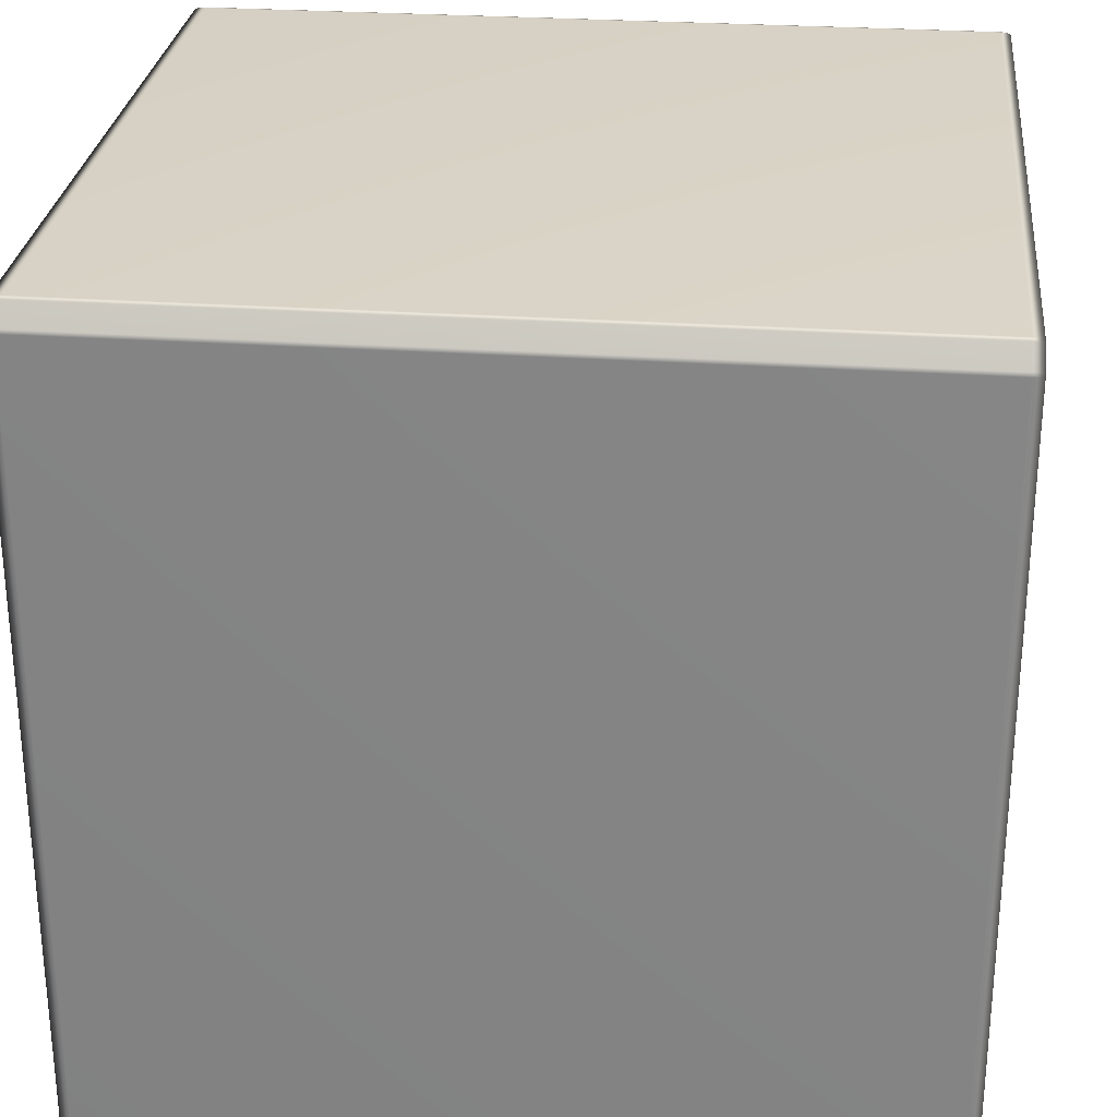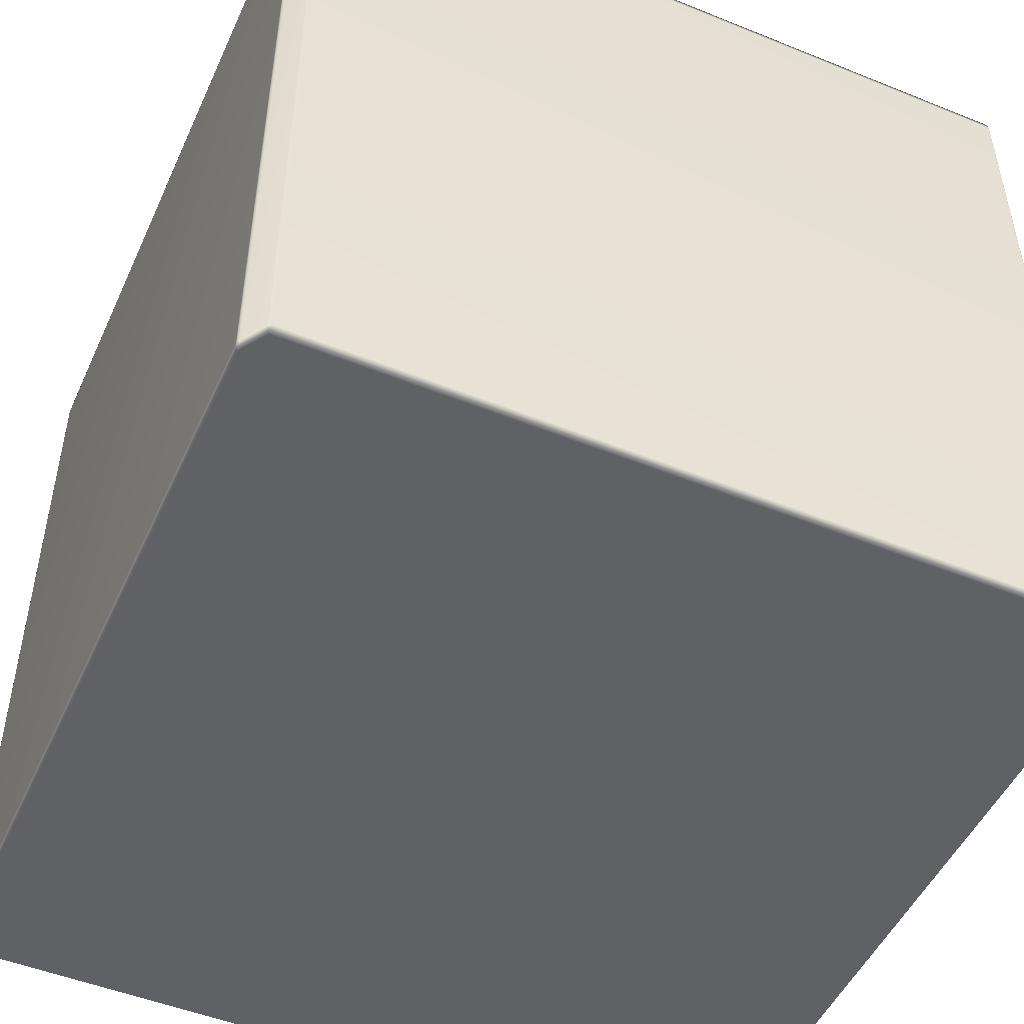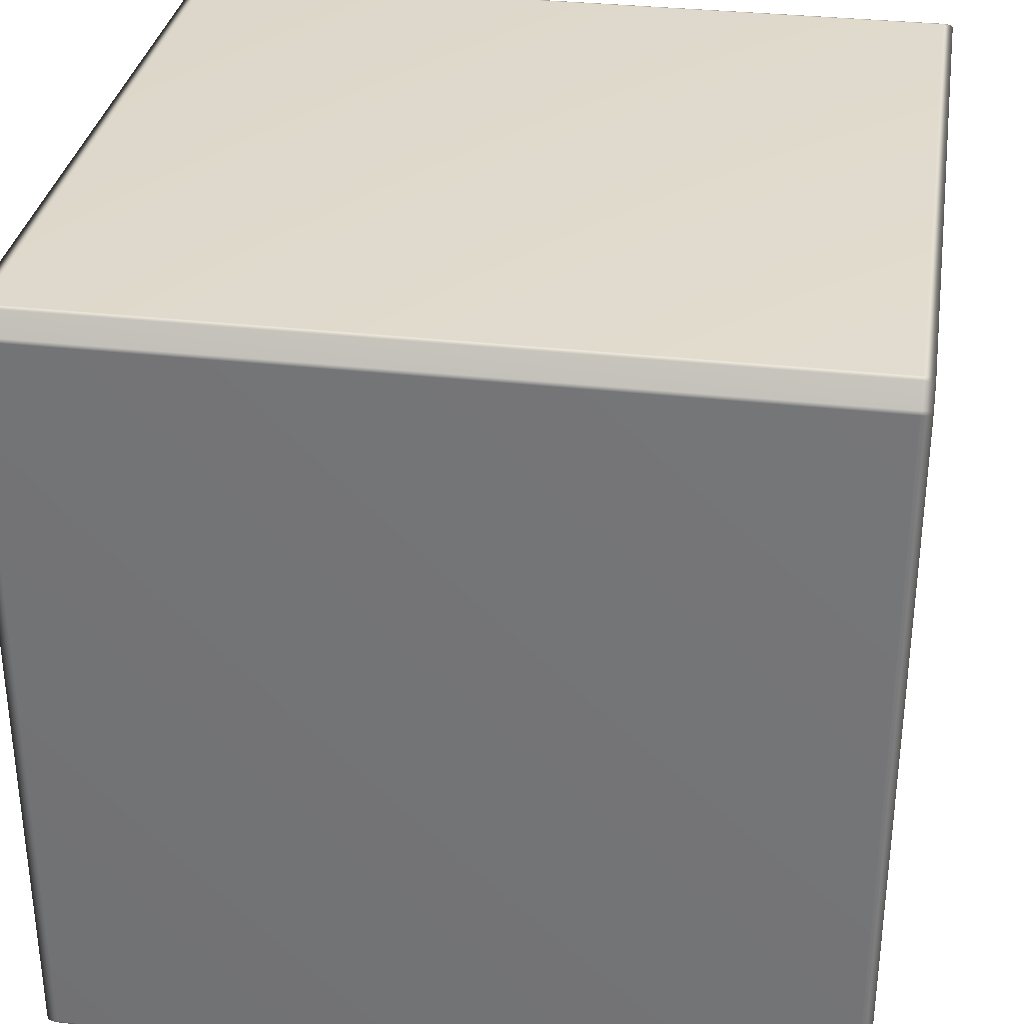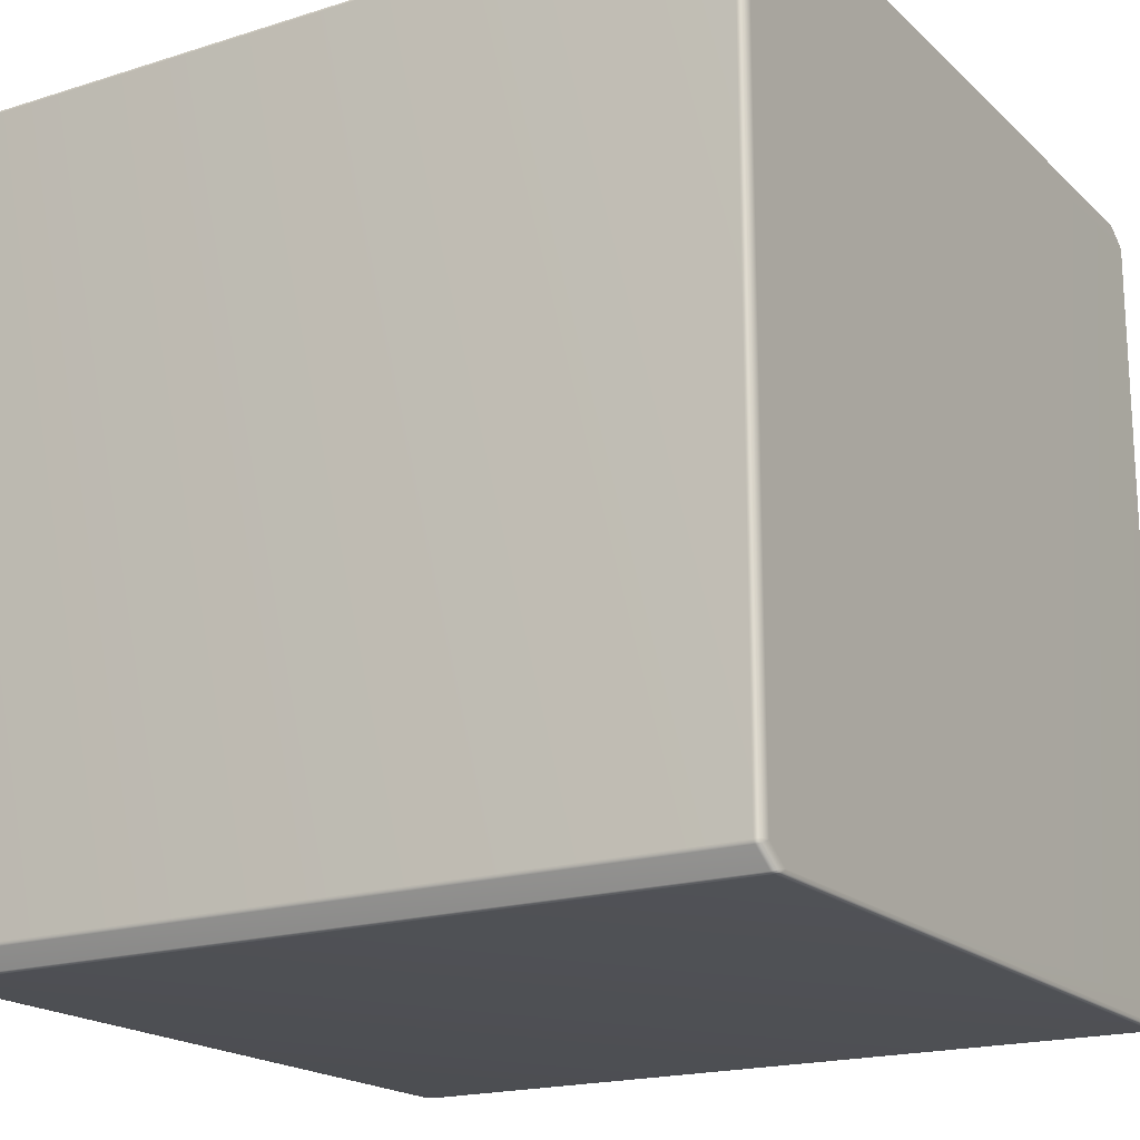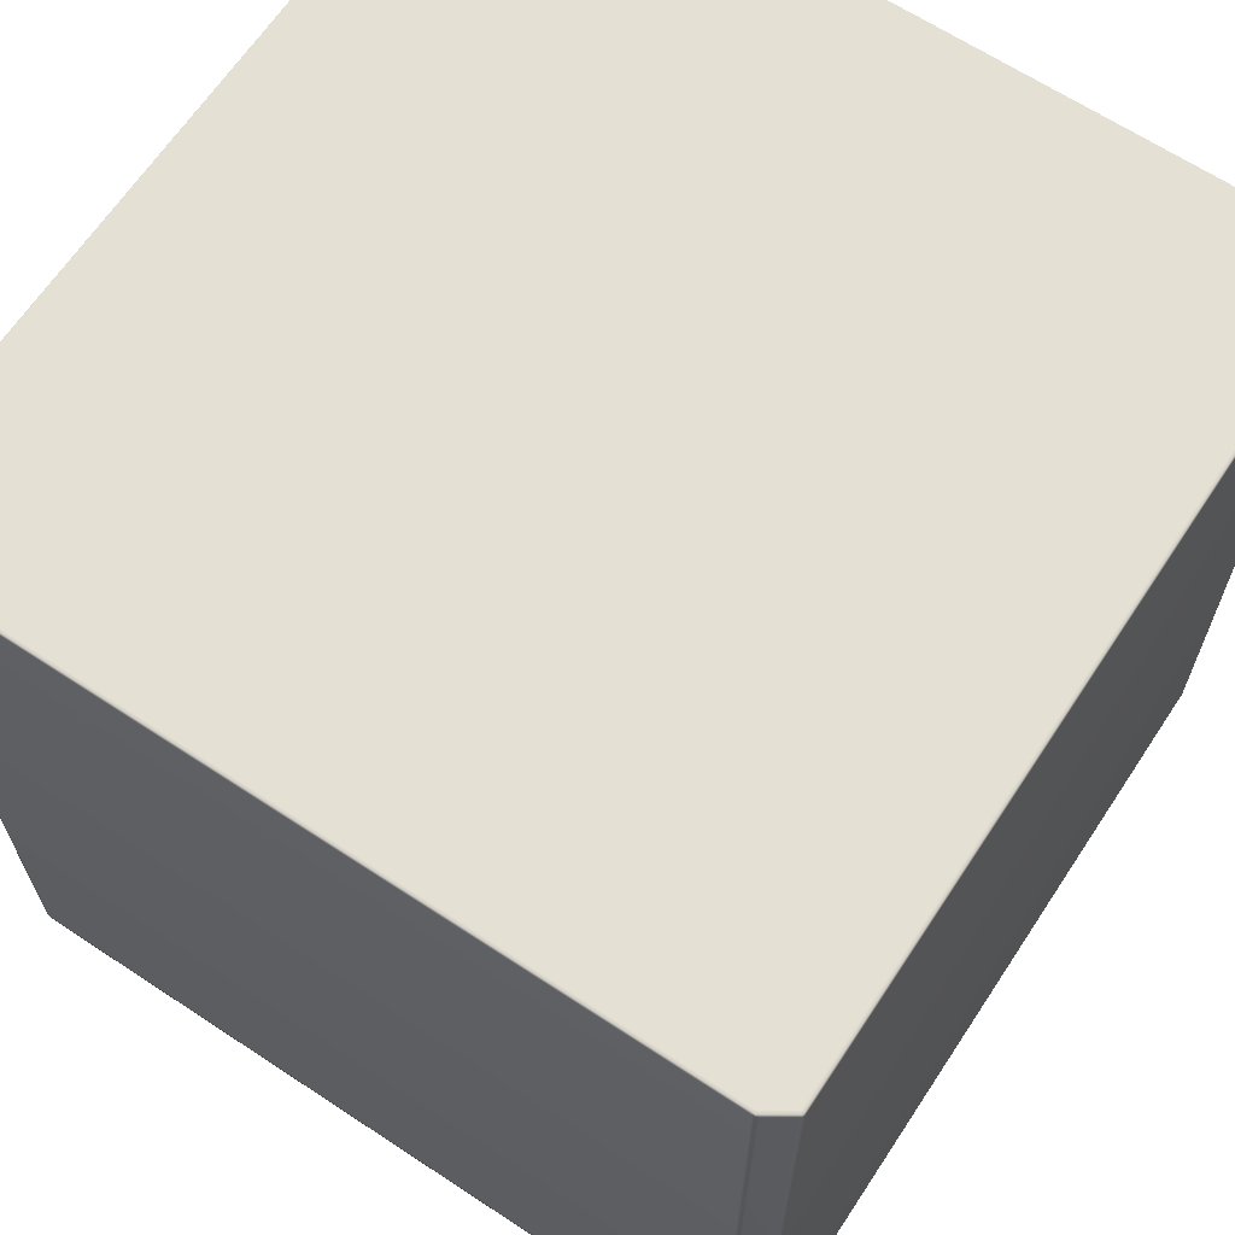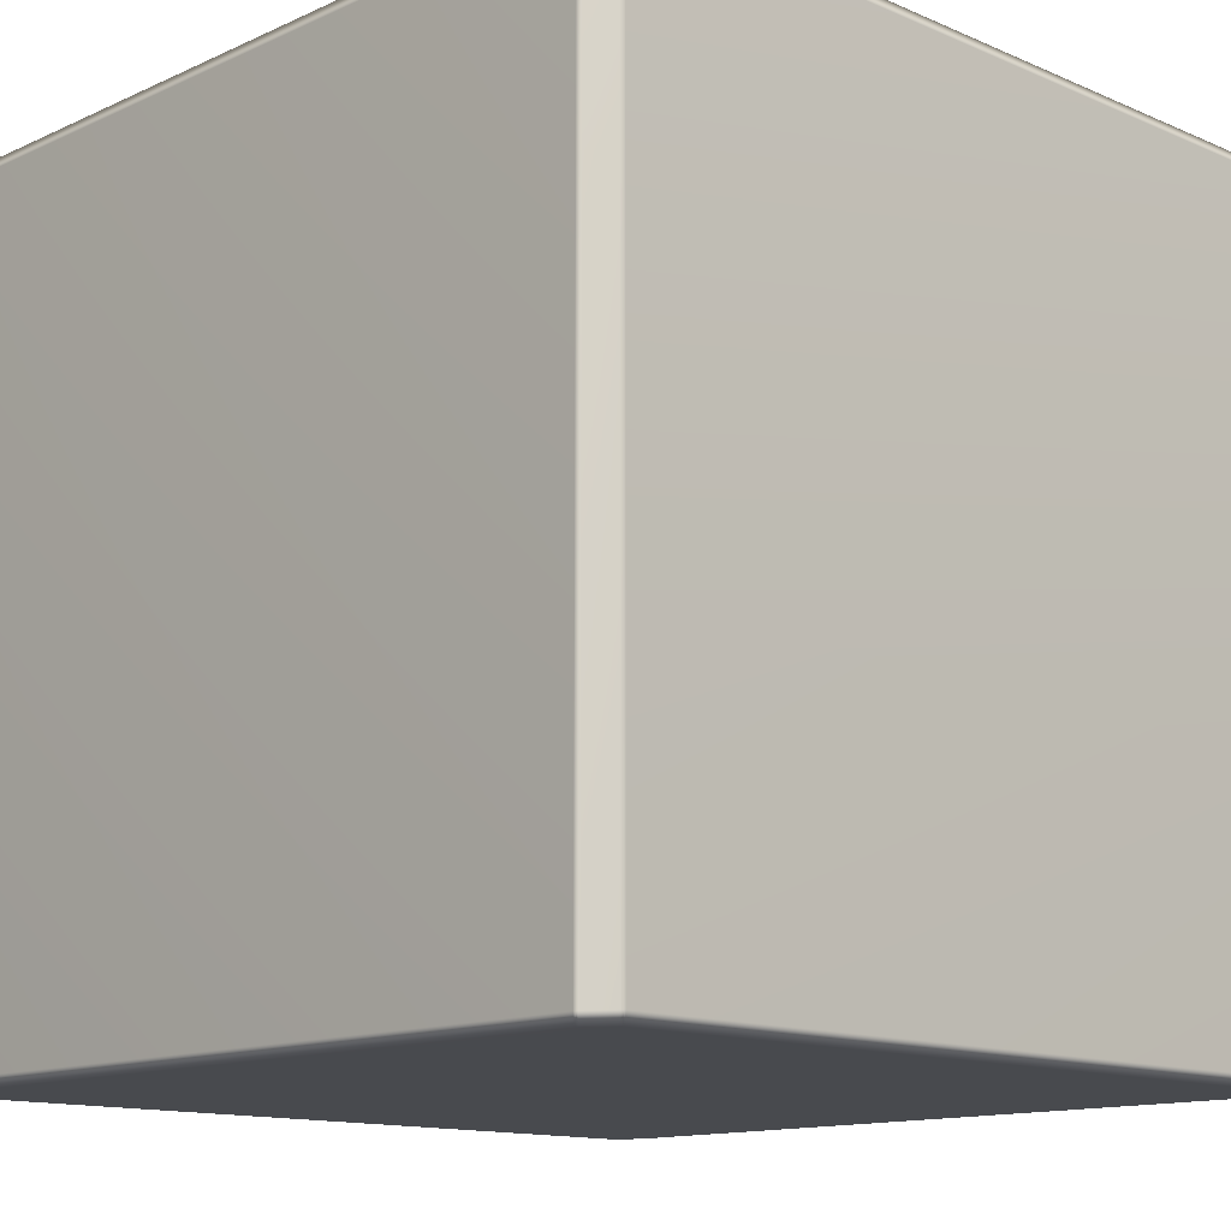
<metadata>
{"format":"obj","ext":"obj","renderer":"f3d","projection":"perspective","resolution":1024,"background":"white","views":[{"elev":27.8,"azim":95.9,"up":"+Z"},{"elev":-49.8,"azim":66.0,"up":"+Y"},{"elev":32.5,"azim":-81.0,"up":"+Z"},{"elev":-18.7,"azim":-58.9,"up":"+Z"},{"elev":65.5,"azim":-146.5,"up":"+Y"},{"elev":-13.1,"azim":-134.3,"up":"+Y"}]}
</metadata>
<code>
v -0.4973 0.4868 0.4799
v -0.4964 0.4963 0.479
v -0.4681 0.4963 0.4976
v 0.4681 0.4963 -0.4976
v 0.4632 0.4963 -0.499
v 0.466 0.4946 -0.4989
v 0.4664 0.4868 -0.4995
v 0.4629 -0.4868 -0.5
v 0.4664 -0.4868 -0.4995
v 0.4632 0.4963 -0.499
v 0.466 0.4946 -0.4989
v 0.4629 0.4868 -0.5
v -0.4632 0.4963 -0.499
v -0.4629 0.4868 -0.5
v -0.5 0.4868 -0.4757
v -0.4984 0.4963 -0.4758
v -0.4984 0.4963 0.4758
v -0.5 0.4868 0.4757
v 0.4681 0.4963 -0.4976
v 0.4973 0.4868 -0.4799
v 0.4964 0.4963 -0.479
v 0.4993 0.4868 -0.4779
v 0.4964 0.4963 0.479
v 0.4973 0.4868 0.4799
v 0.4694 0.4868 0.4983
v 0.4681 0.4963 0.4976
v -0.4993 0.4868 -0.4779
v -0.4984 0.4946 -0.4777
v -0.5 -0.4868 -0.4757
v -0.4993 -0.4868 -0.4779
v -0.5 -0.4868 0.4757
v -0.4993 -0.4868 0.4779
v -0.4993 0.4868 0.4779
v -0.4984 0.4946 0.4777
v -0.4973 -0.4868 0.4799
v -0.4973 0.4868 0.4799
v -0.4694 -0.4868 0.4983
v -0.4973 -0.4868 0.4799
v -0.4694 0.4868 0.4983
v -0.4664 -0.4868 0.4995
v -0.4681 0.4963 0.4976
v -0.4664 0.4868 0.4995
v -0.466 0.4946 0.4989
v -0.4993 0.4868 -0.4779
v -0.4964 0.4963 -0.479
v -0.4984 0.4946 -0.4777
v -0.4973 0.4868 -0.4799
v -0.4993 -0.4868 -0.4779
v -0.4973 -0.4868 -0.4799
v -0.4694 0.4868 -0.4983
v -0.4681 0.4963 -0.4976
v -0.4694 -0.4868 -0.4983
v -0.4664 0.4868 -0.4995
v -0.466 0.4946 -0.4989
v -0.4664 -0.4868 -0.4995
v -0.4964 0.4963 -0.479
v -0.4984 0.4963 -0.4758
v -0.4984 0.4946 -0.4777
v -0.4964 0.4963 -0.479
v -0.4954 0.5 -0.4769
v -0.4984 0.4963 -0.4758
v -0.4681 0.4963 -0.4976
v -0.4954 0.5 -0.4769
v -0.4954 0.5 0.4769
v -0.4984 0.4963 0.4758
v -0.4964 0.4963 0.479
v -0.4984 0.4946 0.4777
v -0.4648 0.5 0.497
v -0.4681 0.4963 0.4976
v -0.4632 0.4963 0.499
v -0.4681 0.4963 0.4976
v -0.4632 0.4963 0.499
v -0.466 0.4946 0.4989
v -0.4648 0.5 0.497
v 0.4648 0.5 0.497
v -0.4954 0.5 0.4769
v 0.4648 0.5 0.497
v -0.4648 0.5 0.497
v 0.4632 0.4963 0.499
v 0.4954 0.5 0.4769
v -0.4954 0.5 -0.4769
v 0.4681 0.4963 0.4976
v 0.4954 0.5 0.4769
v 0.466 0.4946 0.4989
v 0.4964 0.4963 0.479
v 0.4964 0.4963 0.479
v 0.4954 0.5 0.4769
v 0.4984 0.4963 0.4758
v 0.4984 0.4946 0.4777
v 0.4954 0.5 -0.4769
v 0.4954 0.5 -0.4769
v 0.4984 0.4963 -0.4758
v 0.4964 0.4963 -0.479
v 0.4984 0.4946 -0.4777
v 0.4648 0.5 -0.497
v 0.4964 0.4963 -0.479
v 0.4954 0.5 -0.4769
v 0.4648 0.5 -0.497
v -0.4648 0.5 -0.497
v -0.4648 0.5 -0.497
v -0.4632 0.4963 -0.499
v -0.466 0.4946 -0.4989
v -0.4664 0.4868 -0.4995
v -0.466 0.4946 -0.4989
v -0.4664 -0.4868 -0.4995
v -0.4629 -0.4868 -0.5
v 0.4664 0.4868 -0.4995
v 0.466 0.4946 -0.4989
v 0.4694 0.4868 -0.4983
v 0.4664 -0.4868 -0.4995
v 0.4694 -0.4868 -0.4983
v 0.4973 -0.4868 -0.4799
v 0.4993 -0.4868 -0.4779
v 0.5 0.4868 -0.4757
v 0.4993 0.4868 -0.4779
v 0.4993 -0.4868 -0.4779
v 0.5 -0.4868 -0.4757
v 0.5 0.4868 0.4757
v 0.5 -0.4868 0.4757
v 0.4984 0.4963 -0.4758
v 0.4984 0.4946 -0.4777
v 0.4984 0.4946 -0.4777
v 0.4984 0.4963 0.4758
v 0.4993 0.4868 0.4779
v 0.4993 -0.4868 0.4779
v 0.4984 0.4946 0.4777
v 0.4993 0.4868 0.4779
v 0.4984 0.4946 0.4777
v 0.4993 -0.4868 0.4779
v 0.4973 -0.4868 0.4799
v 0.4694 -0.4868 0.4983
v 0.4664 0.4868 0.4995
v 0.4664 -0.4868 0.4995
v 0.466 0.4946 0.4989
v -0.4632 0.4963 0.499
v -0.4664 0.4868 0.4995
v -0.466 0.4946 0.4989
v -0.4629 0.4868 0.5
v 0.4632 0.4963 0.499
v -0.4629 -0.4868 0.5
v -0.4664 -0.4868 0.4995
v 0.4629 -0.4868 0.5
v 0.4629 0.4868 0.5
v 0.4664 -0.4868 0.4995
v 0.4664 0.4868 0.4995
v 0.466 0.4946 0.4989
v -0.4973 -0.4868 0.4799
v -0.4694 -0.4868 0.4983
v -0.4681 -0.4963 0.4976
v -0.4964 -0.4963 0.479
v -0.4964 -0.4963 0.479
v -0.4681 -0.4963 0.4976
v -0.4648 -0.5 0.497
v -0.4954 -0.5 0.4769
v -0.4954 -0.5 0.4769
v -0.4648 -0.5 0.497
v 0.4648 -0.5 0.497
v -0.4984 -0.4963 0.4758
v -0.4984 -0.4946 0.4777
v -0.4984 -0.4963 -0.4758
v -0.4984 -0.4963 0.4758
v -0.4954 -0.5 0.4769
v -0.4954 -0.5 -0.4769
v 0.4954 -0.5 0.4769
v -0.4954 -0.5 -0.4769
v 0.4954 -0.5 0.4769
v 0.4648 -0.5 0.497
v 0.4681 -0.4963 0.4976
v 0.4964 -0.4963 0.479
v -0.4964 -0.4963 -0.479
v -0.4984 -0.4946 -0.4777
v -0.4954 -0.5 -0.4769
v -0.4681 -0.4963 -0.4976
v -0.4964 -0.4963 -0.479
v -0.4648 -0.5 -0.497
v 0.4984 -0.4963 0.4758
v 0.4984 -0.4946 0.4777
v 0.4954 -0.5 -0.4769
v 0.4954 -0.5 0.4769
v 0.4984 -0.4963 0.4758
v 0.4954 -0.5 -0.4769
v 0.4984 -0.4963 -0.4758
v 0.4648 -0.5 -0.497
v -0.4648 -0.5 -0.497
v 0.4964 -0.4963 -0.479
v 0.4648 -0.5 -0.497
v 0.4954 -0.5 -0.4769
v 0.4964 -0.4963 -0.479
v 0.4984 -0.4946 -0.4777
v 0.4681 -0.4963 -0.4976
v 0.4632 -0.4963 -0.499
v -0.4632 -0.4963 -0.499
v 0.466 -0.4946 -0.4989
v 0.4681 -0.4963 -0.4976
v 0.4964 -0.4963 -0.479
v 0.4973 -0.4868 -0.4799
v 0.4694 -0.4868 -0.4983
v 0.4964 -0.4963 0.479
v 0.4681 -0.4963 0.4976
v 0.4694 -0.4868 0.4983
v 0.4973 -0.4868 0.4799
v -0.4984 -0.4963 -0.4758
v -0.4984 -0.4946 -0.4777
v -0.4993 -0.4868 -0.4779
v -0.5 -0.4868 -0.4757
v -0.4984 -0.4963 0.4758
v -0.5 -0.4868 0.4757
v -0.4993 -0.4868 0.4779
v -0.4984 -0.4946 0.4777
v -0.4964 -0.4963 0.479
v -0.4973 -0.4868 0.4799
v -0.4993 -0.4868 -0.4779
v -0.4984 -0.4946 -0.4777
v -0.4964 -0.4963 -0.479
v -0.4973 -0.4868 -0.4799
v -0.4694 -0.4868 -0.4983
v -0.4681 -0.4963 -0.4976
v -0.4664 -0.4868 -0.4995
v -0.466 -0.4946 -0.4989
v -0.4664 -0.4868 -0.4995
v -0.466 -0.4946 -0.4989
v -0.4632 -0.4963 -0.499
v -0.4629 -0.4868 -0.5
v 0.4629 -0.4868 -0.5
v 0.4632 -0.4963 -0.499
v 0.4664 -0.4868 -0.4995
v 0.466 -0.4946 -0.4989
v -0.466 -0.4946 -0.4989
v 0.4664 -0.4868 -0.4995
v 0.466 -0.4946 -0.4989
v 0.4993 -0.4868 -0.4779
v 0.4984 -0.4946 -0.4777
v 0.4993 -0.4868 -0.4779
v 0.4984 -0.4946 -0.4777
v 0.4984 -0.4963 -0.4758
v 0.5 -0.4868 -0.4757
v 0.5 -0.4868 0.4757
v 0.4984 -0.4963 0.4758
v 0.4993 -0.4868 0.4779
v 0.4984 -0.4946 0.4777
v 0.4993 -0.4868 0.4779
v 0.4984 -0.4946 0.4777
v -0.4632 -0.4963 0.499
v -0.466 -0.4946 0.4989
v -0.4664 -0.4868 0.4995
v -0.4629 -0.4868 0.5
v 0.4632 -0.4963 0.499
v 0.4629 -0.4868 0.5
v 0.4664 -0.4868 0.4995
v 0.466 -0.4946 0.4989
v -0.4664 -0.4868 0.4995
v -0.466 -0.4946 0.4989
v -0.466 -0.4946 0.4989
v -0.4632 -0.4963 0.499
v 0.4632 -0.4963 0.499
v 0.466 -0.4946 0.4989
v 0.466 -0.4946 0.4989
v 0.4664 -0.4868 0.4995
g Cube_(11)_2505_70
f 1 3 2
f 4 6 5
f 7 9 8
f 10 11 7
f 10 7 12
f 13 10 12
f 13 12 14
f 15 17 16
f 15 18 17
f 19 21 20
f 21 22 20
f 23 25 24
f 23 26 25
f 16 28 27
f 16 27 15
f 27 29 15
f 27 30 29
f 15 29 31
f 15 31 18
f 18 31 32
f 18 32 33
f 33 17 18
f 33 34 17
f 2 34 33
f 33 32 35
f 2 33 1
f 33 35 1
f 36 38 37
f 36 37 39
f 39 37 40
f 36 39 41
f 39 40 42
f 42 41 39
f 42 43 41
f 44 46 45
f 44 45 47
f 47 48 44
f 47 49 48
f 45 50 47
f 50 49 47
f 45 51 50
f 50 52 49
f 51 53 50
f 53 52 50
f 51 54 53
f 53 55 52
f 56 58 57
f 59 61 60
f 60 62 59
f 57 64 63
f 57 65 64
f 65 66 64
f 65 67 66
f 66 68 64
f 66 69 68
f 69 70 68
f 71 73 72
f 72 75 74
f 76 78 77
f 72 79 75
f 76 77 80
f 81 76 80
f 79 82 75
f 83 75 82
f 79 84 82
f 83 82 85
f 86 88 87
f 86 89 88
f 90 87 88
f 81 80 91
f 90 88 92
f 92 93 90
f 92 94 93
f 95 97 96
f 81 91 98
f 95 96 4
f 4 5 95
f 81 98 99
f 100 95 5
f 60 100 62
f 100 5 101
f 101 62 100
f 101 102 62
f 103 104 13
f 103 13 14
f 14 105 103
f 14 106 105
f 12 106 14
f 12 8 106
f 7 8 12
f 107 108 19
f 107 19 109
f 109 110 107
f 109 111 110
f 19 20 109
f 20 111 109
f 20 112 111
f 22 112 20
f 22 113 112
f 114 116 115
f 114 117 116
f 118 117 114
f 118 119 117
f 115 120 114
f 120 118 114
f 115 121 120
f 21 122 22
f 120 123 118
f 124 119 118
f 123 124 118
f 124 125 119
f 123 126 124
f 127 128 23
f 127 23 24
f 24 129 127
f 24 130 129
f 25 130 24
f 25 131 130
f 132 131 25
f 132 133 131
f 26 132 25
f 26 134 132
f 135 137 136
f 135 136 138
f 138 139 135
f 136 140 138
f 136 141 140
f 138 140 142
f 138 142 143
f 138 143 139
f 143 142 144
f 143 144 145
f 145 139 143
f 145 146 139
f 147 149 148
f 147 150 149
f 151 153 152
f 151 154 153
f 155 157 156
f 158 154 151
f 158 151 159
f 160 162 161
f 160 163 162
f 155 164 157
f 165 164 155
f 166 168 167
f 166 169 168
f 170 163 160
f 170 160 171
f 172 174 173
f 172 173 175
f 169 166 176
f 169 176 177
f 178 180 179
f 165 181 164
f 178 182 180
f 165 184 183
f 165 183 181
f 182 178 185
f 186 188 187
f 182 185 189
f 186 190 188
f 175 191 186
f 190 186 191
f 175 192 191
f 190 191 193
f 194 196 195
f 194 197 196
f 198 200 199
f 198 201 200
f 202 204 203
f 202 205 204
f 205 202 206
f 205 206 207
f 208 207 206
f 208 206 209
f 210 208 209
f 210 211 208
f 212 214 213
f 212 215 214
f 214 215 216
f 214 216 217
f 217 216 218
f 217 218 219
f 220 222 221
f 220 223 222
f 222 223 224
f 222 224 225
f 225 224 226
f 225 226 227
f 192 173 228
f 192 175 173
f 229 194 230
f 229 197 194
f 195 196 231
f 195 231 232
f 233 235 234
f 233 236 235
f 235 236 237
f 235 237 238
f 238 237 239
f 238 239 240
f 241 198 242
f 241 201 198
f 243 245 244
f 243 246 245
f 246 243 247
f 246 247 248
f 249 248 247
f 249 247 250
f 251 149 252
f 251 148 149
f 152 254 253
f 152 153 254
f 254 153 167
f 254 167 255
f 255 167 168
f 255 168 256
f 199 258 257
f 199 200 258

</code>
